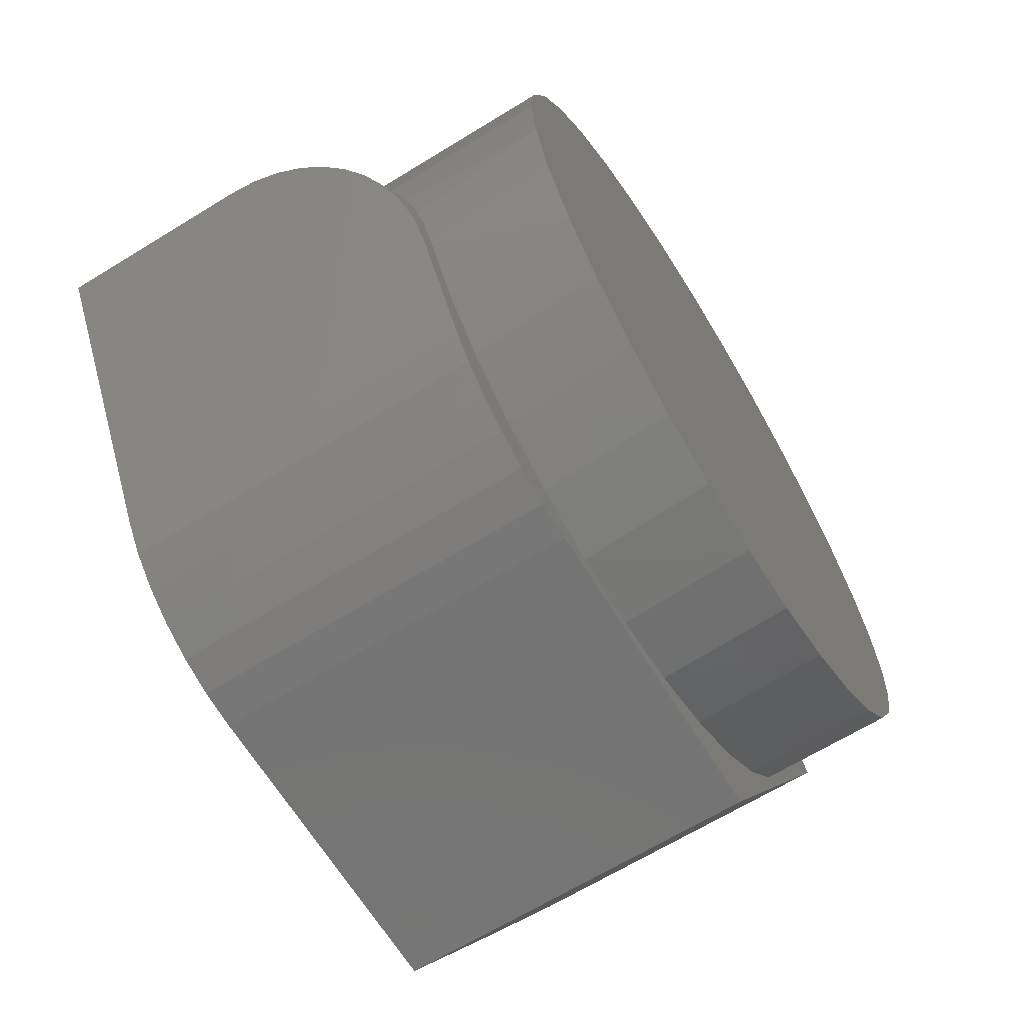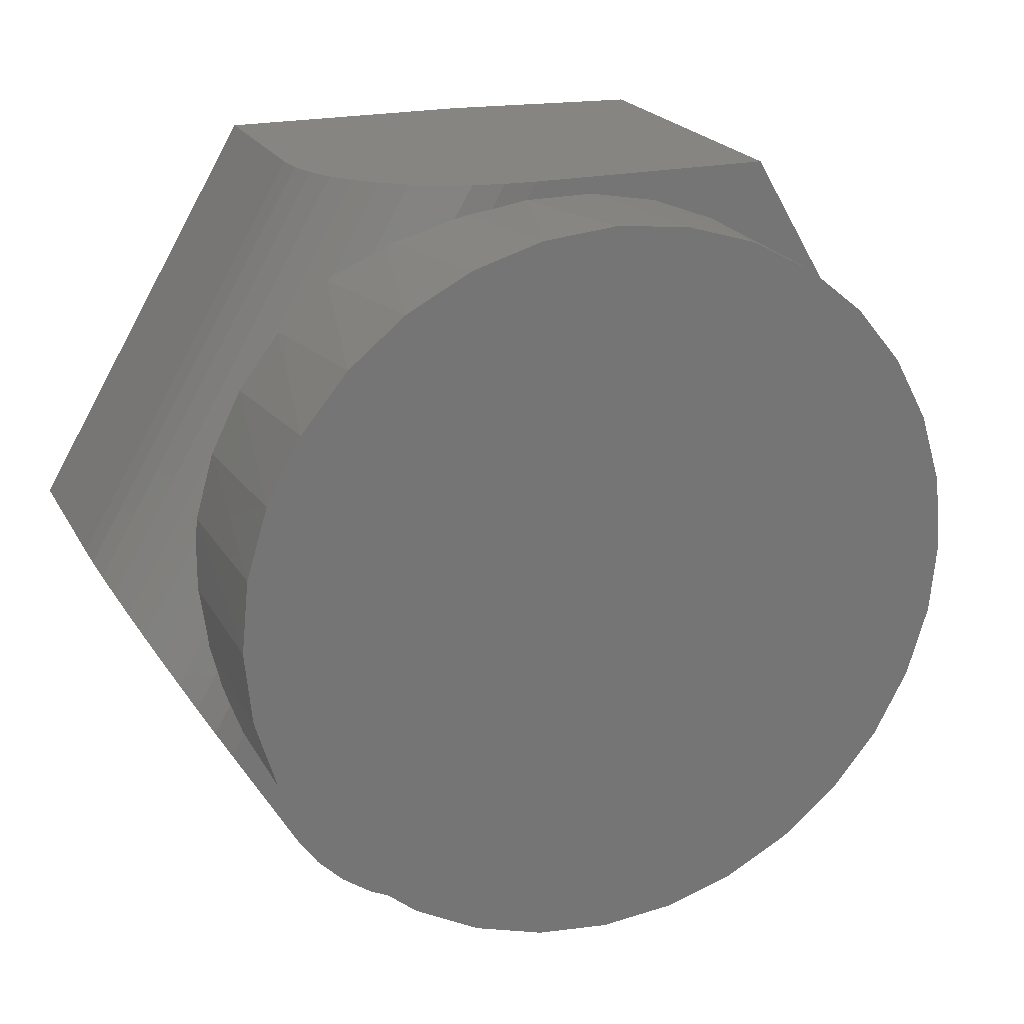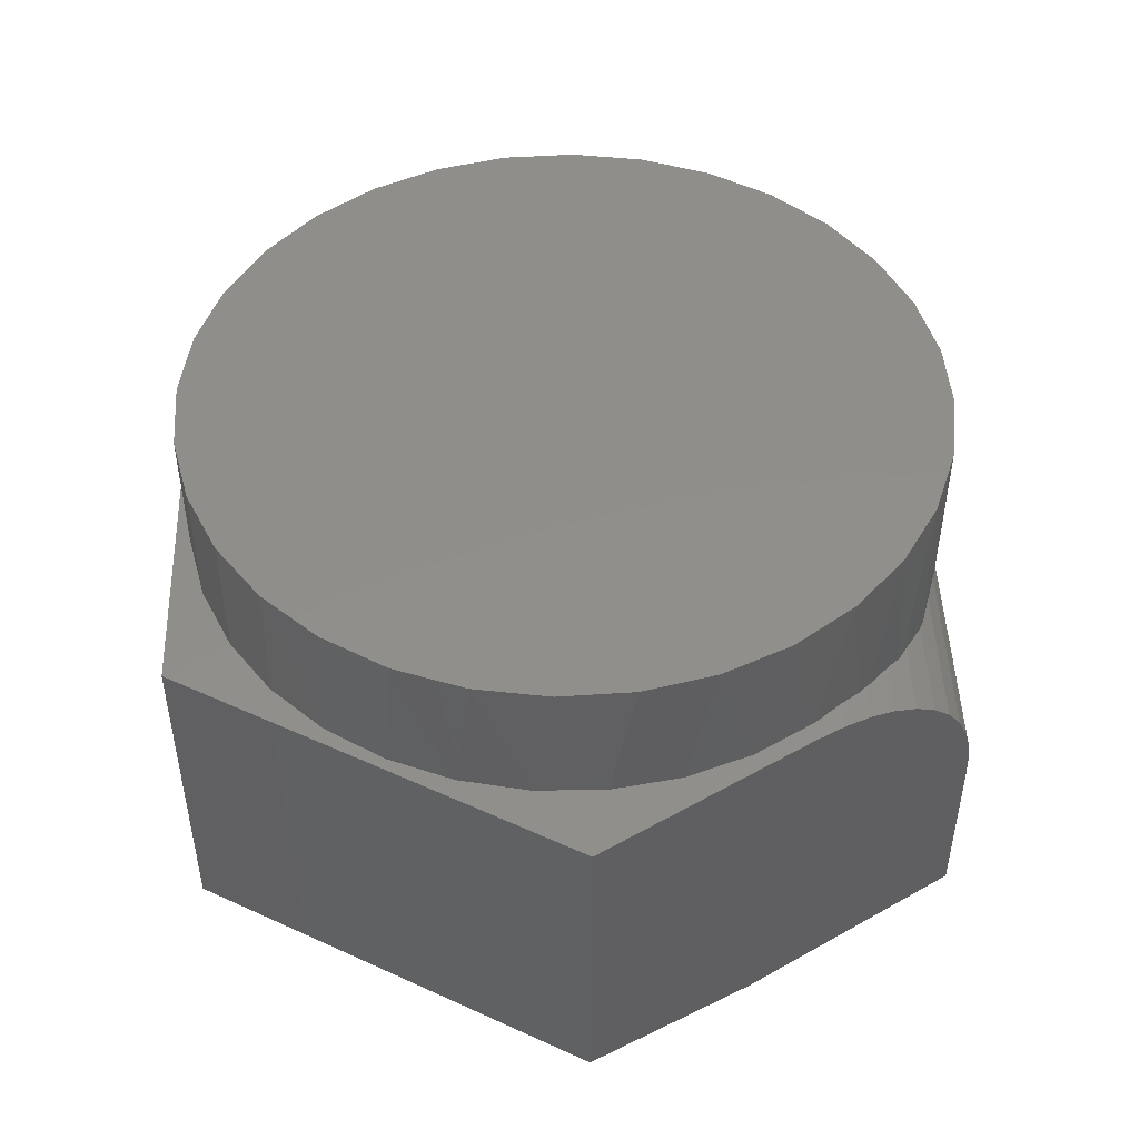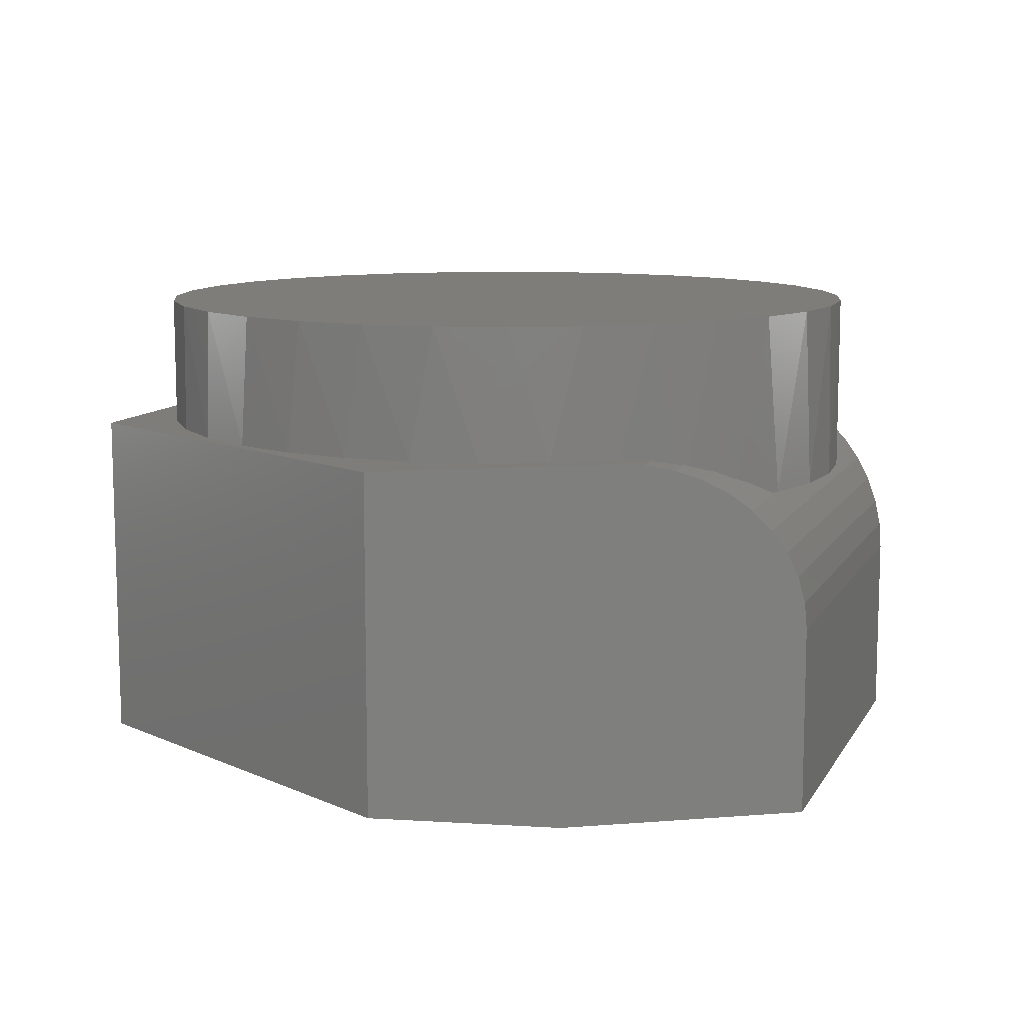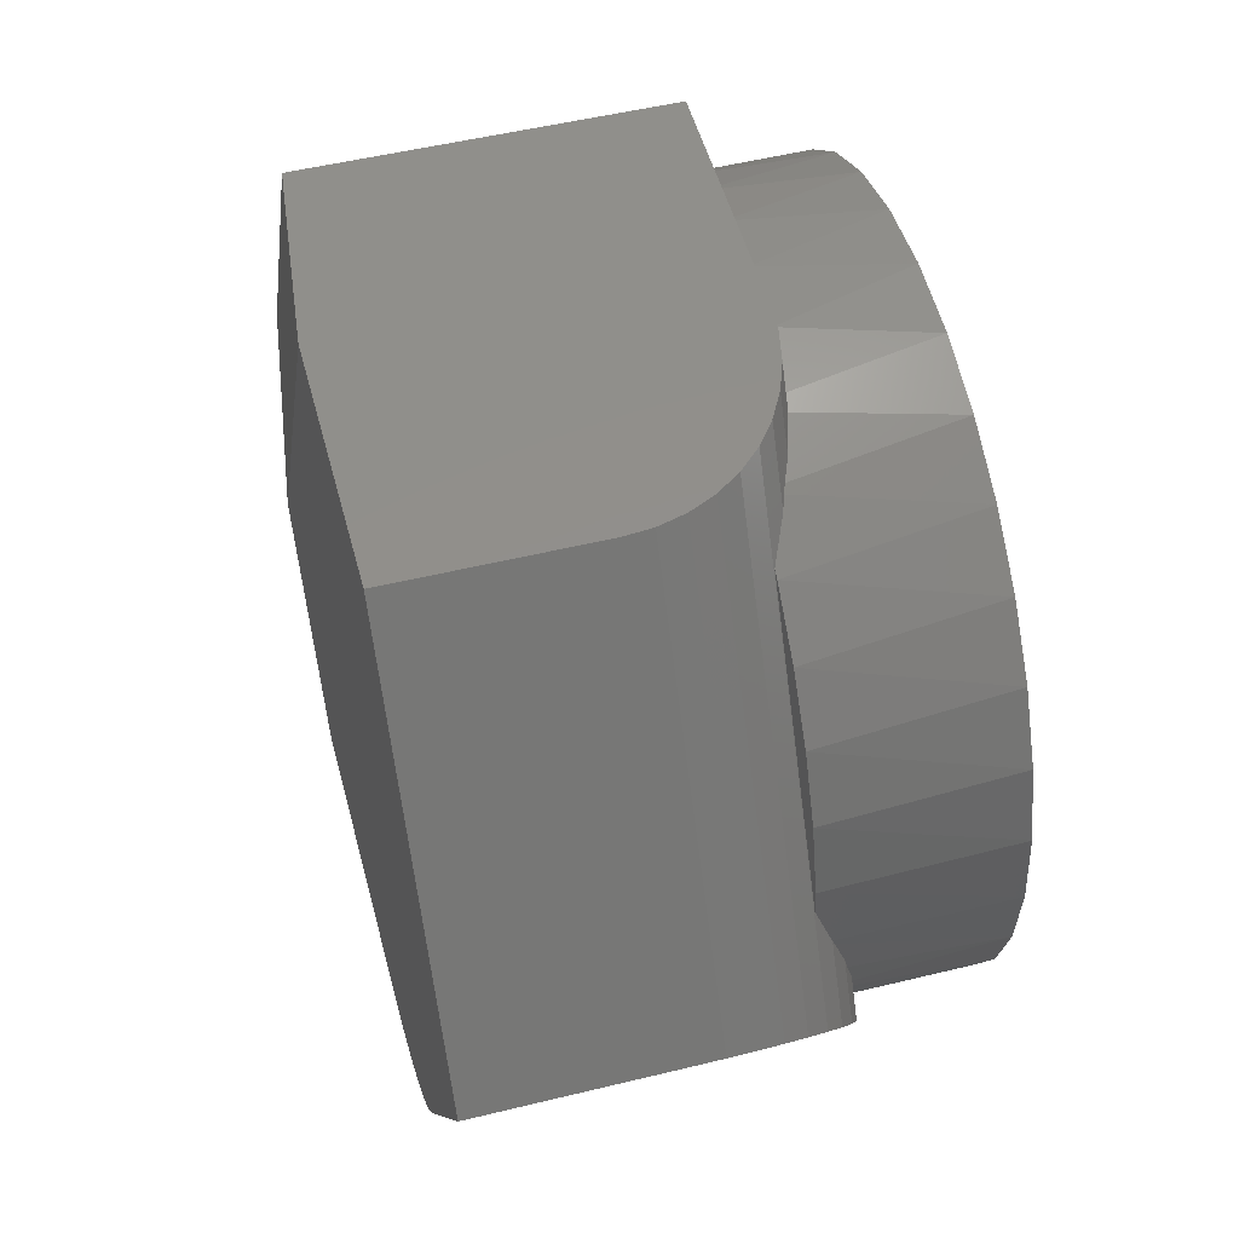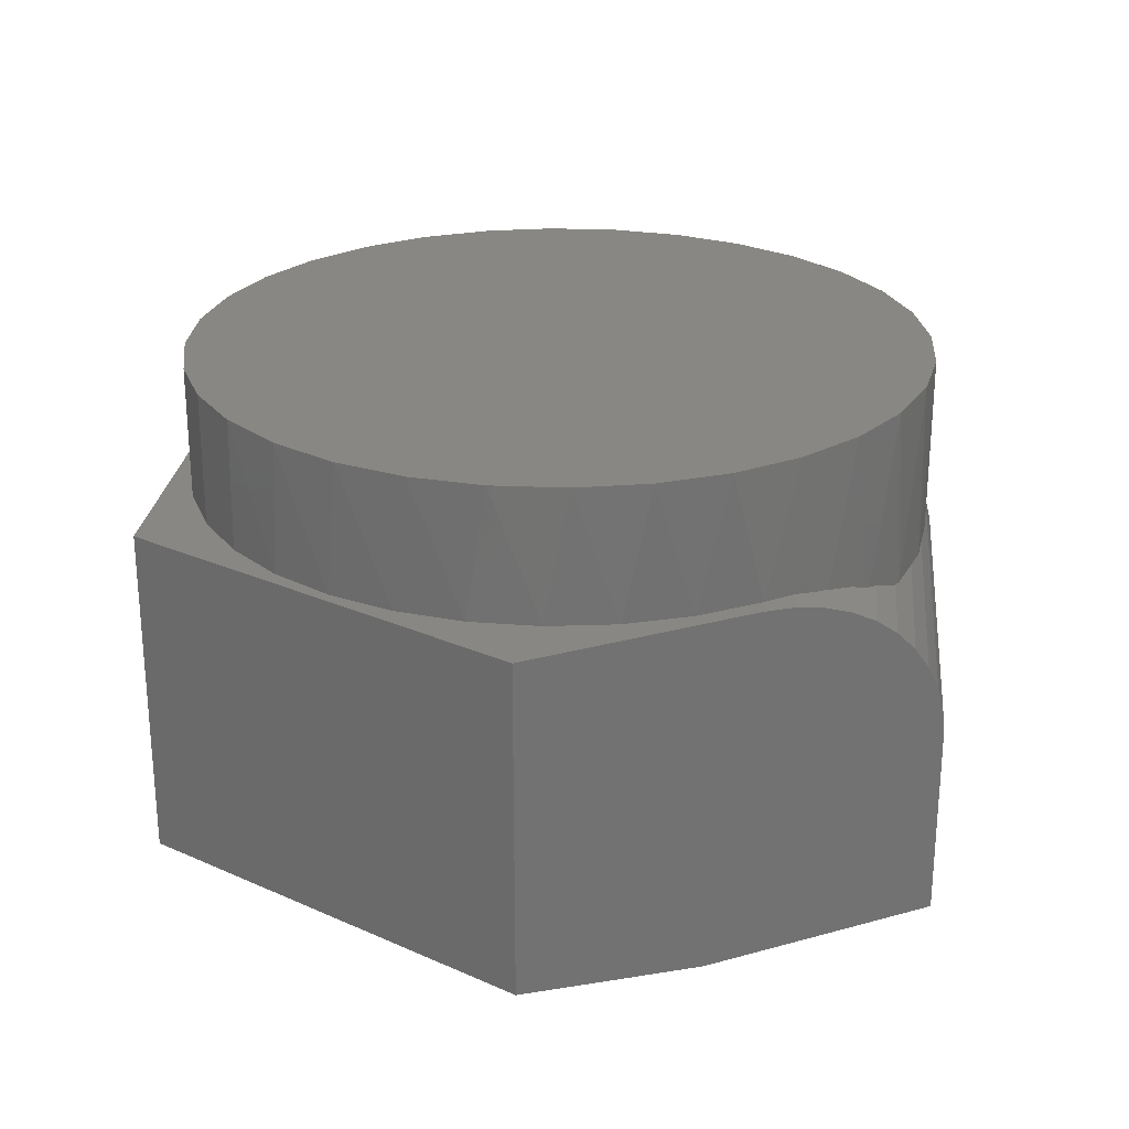
<metadata>
{"format":"stl","ext":"stl","renderer":"f3d","projection":"perspective","resolution":1024,"background":"white","views":[{"elev":-66.3,"azim":-58.4,"up":"+Y"},{"elev":21.2,"azim":-21.6,"up":"+Y"},{"elev":47.5,"azim":147.6,"up":"+Z"},{"elev":10.4,"azim":168.5,"up":"+Z"},{"elev":51.7,"azim":-104.8,"up":"+Y"},{"elev":25.2,"azim":155.9,"up":"+Z"}]}
</metadata>
<code>
# stl→obj: 128 verts, 248 faces
v -0.6834 0.1285 0.5
v -0.6482 0.2527 0.5
v -0.6953 8.592e-17 0.5
v -0.6886 -0.09659 0.5
v -0.6687 -0.1913 0.5
v -0.6359 -0.2825 0.5
v -0.5909 0.3683 0.5
v -0.5133 0.4714 0.5
v -0.4182 0.5586 0.5
v -0.3087 0.6269 0.5
v -0.1886 0.674 0.5
v -0.06183 0.6983 0.5
v -0.1306 0.6882 0.8438
v 0.1432 0.6882 0.8438
v 0.006332 0.7016 0.8438
v 0.2748 0.6482 0.8438
v -0.2622 0.6482 0.8438
v 0.3961 0.5834 0.8438
v -0.3835 0.5834 0.8438
v 0.5025 0.4961 0.8438
v -0.4898 0.4961 0.8438
v 0.5897 0.3898 0.8438
v -0.5771 0.3898 0.8438
v 0.6546 0.2685 0.8438
v -0.6419 0.2685 0.8438
v 0.6945 0.1369 0.8438
v -0.6818 0.1369 0.8438
v 0.708 0 0.8438
v -0.6953 8.592e-17 0.8438
v 0.6945 -0.1369 0.8438
v -0.6818 -0.1369 0.8438
v 0.6546 -0.2685 0.8438
v -0.6419 -0.2685 0.8438
v 0.5897 -0.3898 0.8438
v -0.5771 -0.3898 0.8438
v 0.5025 -0.4961 0.8438
v -0.4898 -0.4961 0.8438
v 0.3961 -0.5834 0.8438
v -0.3835 -0.5834 0.8438
v 0.2748 -0.6482 0.8438
v -0.2622 -0.6482 0.8438
v 0.1432 -0.6882 0.8438
v -0.1306 -0.6882 0.8438
v 0.006332 -0.7016 0.8438
v 0.6554 -0.2665 0.5938
v 0.5915 -0.3871 0.5938
v 0.5055 -0.4931 0.5938
v 0.4006 -0.5804 0.5938
v 0.2808 -0.6457 0.5938
v 0.1506 -0.6866 0.5938
v 0.015 -0.7016 0.5938
v -0.121 -0.69 0.5938
v -0.2521 -0.6523 0.5938
v -0.3735 -0.5899 0.5938
v -0.4805 -0.5052 0.5938
v -0.5691 -0.4014 0.5938
v -0.6359 -0.2825 0.5938
v 0.708 0 0.5938
v 0.6947 -0.1358 0.5938
v 0.06802 0.6989 0.5938
v 0.1958 0.6756 0.5938
v 0.317 0.6291 0.5938
v 0.4276 0.5611 0.5938
v 0.5238 0.4738 0.5938
v 0.6023 0.3703 0.5938
v 0.6603 0.2542 0.5938
v -0.06183 0.6983 0.5938
v 0.696 0.1293 0.5938
v -0.1026 0.731 0.5896
v -0.1614 0.731 0.5773
v -0.7199 -0.2236 0.5774
v -0.691 -0.2731 0.5896
v -0.6607 -0.3248 0.5938
v -0.04271 0.731 0.5938
v -0.4229 0.731 0.2656
v -0.8508 1.11e-16 0.2656
v -0.4182 0.731 0.3171
v -0.8485 -0.00402 0.3171
v -0.4042 0.731 0.3674
v -0.8414 -0.01601 0.3674
v -0.381 0.731 0.4154
v -0.8299 -0.03581 0.4154
v -0.3502 0.731 0.4586
v -0.8145 -0.06213 0.4586
v -0.3112 0.731 0.498
v -0.7949 -0.09552 0.498
v -0.2667 0.731 0.5307
v -0.7726 -0.1335 0.5308
v -0.2156 0.731 0.5578
v -0.7471 -0.1772 0.5579
v 0.0514 0.731 -0.09375
v -0.4229 0.731 -0.09375
v 0.4151 0.731 0.5938
v 0.4151 0.731 -0.05046
v -0.8508 -1.11e-16 -0.09375
v -0.5406 -0.53 0.5938
v -0.5406 -0.53 -0.09375
v 0.6612 -0.3107 -0.09375
v 0.4151 -0.731 -0.09375
v -0.19 -0.731 -0.09375
v -0.2601 -0.7249 -0.09375
v -0.3282 -0.7068 -0.09375
v -0.3921 -0.6772 -0.09375
v -0.4499 -0.637 -0.09375
v -0.4999 -0.5874 -0.09375
v -0.19 -0.731 0.5938
v -0.2601 -0.7249 0.5938
v -0.3282 -0.7068 0.5938
v -0.3921 -0.6772 0.5938
v -0.4499 -0.637 0.5938
v -0.4999 -0.5874 0.5938
v 0.4151 -0.731 0.5938
v 0.843 2.22e-16 0.5938
v 0.843 2.22e-16 -0.05046
v 0.1553 0.2779 0.1406
v 0.318 1.665e-16 0.1406
v -0.1631 0.2779 0.1406
v -0.3258 0 0.1406
v 0.1553 -0.2779 0.1406
v -0.1631 -0.2779 0.1406
v -0.1631 0.2779 0.3594
v -0.3258 -5.551e-17 0.3594
v -0.1631 -0.2779 0.3594
v 0.1553 -0.2779 0.3594
v 0.318 5.551e-17 0.3445
v 0.3806 0.107 0.3594
v 0.1553 0.2779 0.3445
v 0.2806 0.2779 0.3594
f 1 2 3
f 2 4 3
f 4 2 5
f 6 5 2
f 6 2 7
f 6 7 8
f 6 8 9
f 6 9 10
f 6 10 11
f 6 11 12
f 13 14 15
f 14 13 16
f 16 13 17
f 16 17 18
f 18 17 19
f 18 19 20
f 20 19 21
f 20 21 22
f 22 21 23
f 22 23 24
f 24 23 25
f 24 25 26
f 26 25 27
f 26 27 28
f 28 27 29
f 28 29 30
f 30 29 31
f 30 31 32
f 32 31 33
f 32 33 34
f 34 33 35
f 34 35 36
f 36 35 37
f 36 37 38
f 38 37 39
f 38 39 40
f 40 39 41
f 40 41 42
f 42 41 43
f 42 43 44
f 30 32 45
f 46 45 32
f 32 34 46
f 47 46 34
f 34 36 47
f 48 47 36
f 36 38 48
f 49 48 38
f 38 40 49
f 50 49 40
f 40 42 50
f 51 50 42
f 42 44 51
f 52 51 44
f 44 43 52
f 53 52 43
f 43 41 53
f 54 53 41
f 41 39 54
f 55 54 39
f 39 37 55
f 56 55 37
f 37 35 56
f 6 33 5
f 33 31 5
f 57 56 35
f 57 35 33
f 57 33 6
f 58 28 59
f 59 28 30
f 59 30 45
f 29 3 31
f 31 3 4
f 31 4 5
f 27 25 2
f 7 2 25
f 25 23 7
f 8 7 23
f 23 21 8
f 9 8 21
f 21 19 9
f 10 9 19
f 19 17 10
f 11 10 17
f 17 13 11
f 60 15 14
f 60 14 61
f 61 14 16
f 61 16 62
f 62 16 18
f 62 18 63
f 63 18 20
f 63 20 64
f 64 20 22
f 64 22 65
f 65 22 24
f 65 24 66
f 66 24 26
f 67 12 11
f 67 11 13
f 67 13 15
f 67 15 60
f 3 29 1
f 1 29 27
f 1 27 2
f 28 58 26
f 26 58 68
f 26 68 66
f 67 57 12
f 12 57 6
f 69 70 71
f 69 71 72
f 69 72 73
f 69 73 57
f 69 57 67
f 69 67 74
f 75 76 77
f 77 76 78
f 77 78 79
f 79 78 80
f 79 80 81
f 81 80 82
f 81 82 83
f 83 82 84
f 83 84 85
f 85 84 86
f 85 86 87
f 87 86 88
f 87 88 89
f 89 88 90
f 89 90 70
f 70 90 71
f 91 92 75
f 91 75 77
f 91 77 79
f 91 79 81
f 91 81 83
f 91 83 85
f 91 85 87
f 91 87 89
f 91 89 70
f 91 70 69
f 91 69 74
f 91 74 93
f 91 93 94
f 75 92 76
f 76 92 95
f 96 73 72
f 96 72 71
f 96 71 90
f 96 90 88
f 96 88 86
f 96 86 84
f 96 84 82
f 96 82 80
f 96 80 78
f 96 78 76
f 96 76 95
f 96 95 97
f 98 99 91
f 92 91 99
f 92 99 100
f 92 100 101
f 92 101 102
f 92 102 103
f 92 103 104
f 92 104 105
f 92 105 97
f 92 97 95
f 100 106 101
f 101 106 107
f 101 107 102
f 102 107 108
f 102 108 103
f 103 108 109
f 103 109 104
f 104 109 110
f 104 110 105
f 105 110 111
f 105 111 97
f 97 111 96
f 74 67 60
f 106 51 52
f 93 74 60
f 93 60 61
f 93 61 62
f 93 62 63
f 93 63 64
f 93 64 65
f 112 46 47
f 112 47 48
f 112 48 49
f 112 49 50
f 112 50 51
f 112 51 106
f 113 93 65
f 113 65 66
f 113 66 68
f 113 68 58
f 113 58 59
f 113 59 45
f 113 45 46
f 113 46 112
f 106 52 107
f 107 52 53
f 107 53 108
f 108 53 54
f 108 54 109
f 109 54 110
f 110 54 55
f 110 55 111
f 111 55 96
f 96 55 56
f 96 56 73
f 73 56 57
f 113 114 93
f 93 114 94
f 114 98 94
f 94 98 91
f 112 99 113
f 113 99 98
f 113 98 114
f 100 99 106
f 106 99 112
f 115 116 117
f 117 116 118
f 116 119 118
f 118 119 120
f 121 117 122
f 122 117 118
f 122 118 123
f 123 118 120
f 123 120 124
f 124 120 119
f 119 116 124
f 124 116 125
f 124 125 126
f 125 116 127
f 127 116 115
f 121 128 127
f 121 127 115
f 121 115 117
f 121 122 123
f 121 123 128
f 128 123 124
f 128 124 126
f 126 125 128
f 128 125 127

</code>
